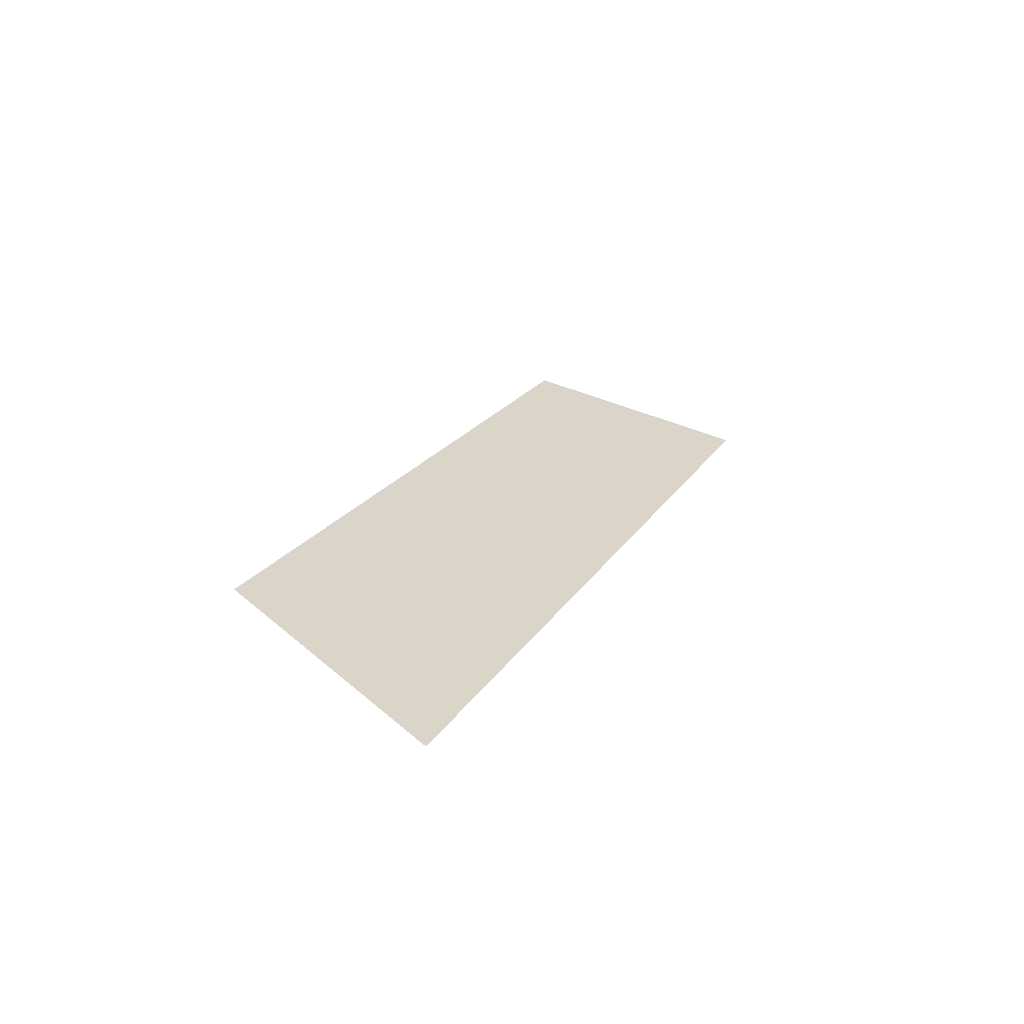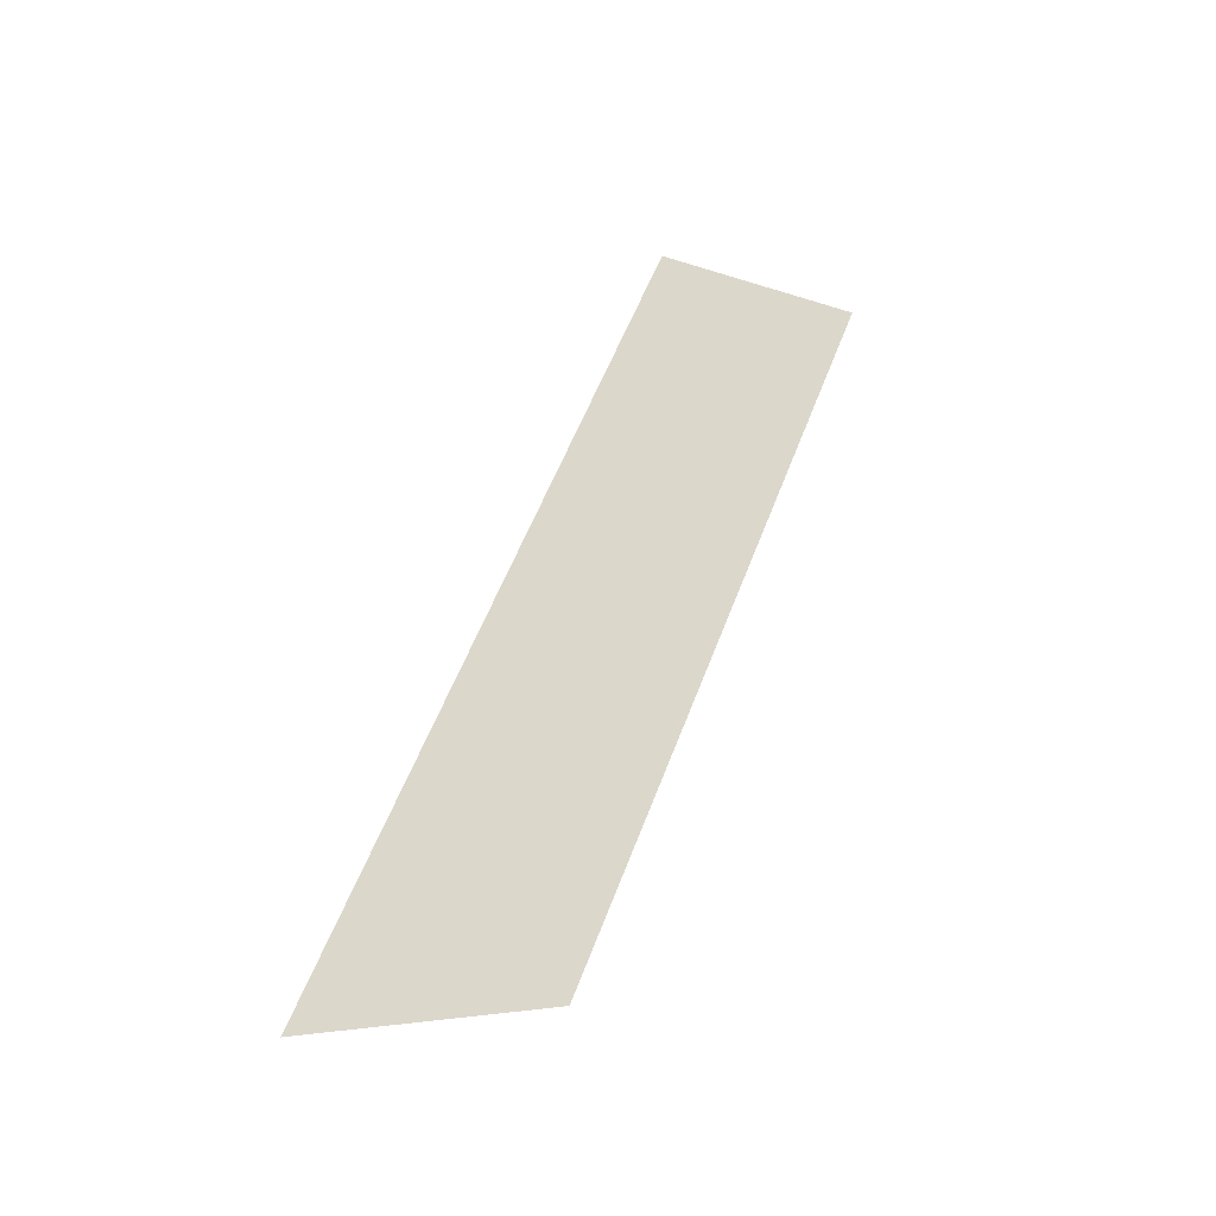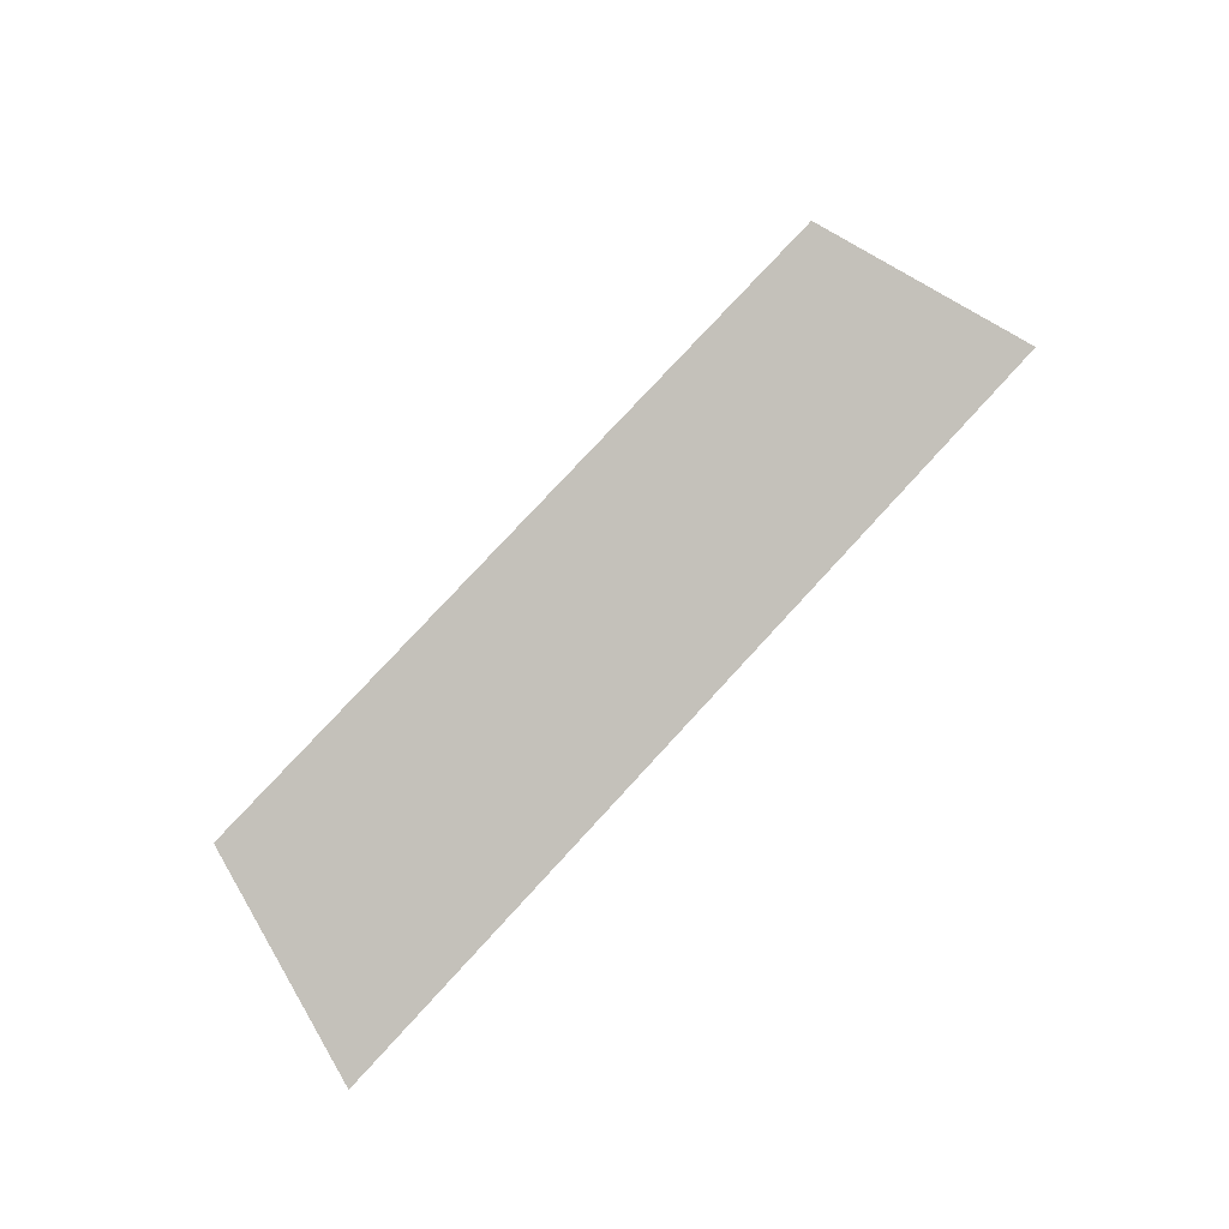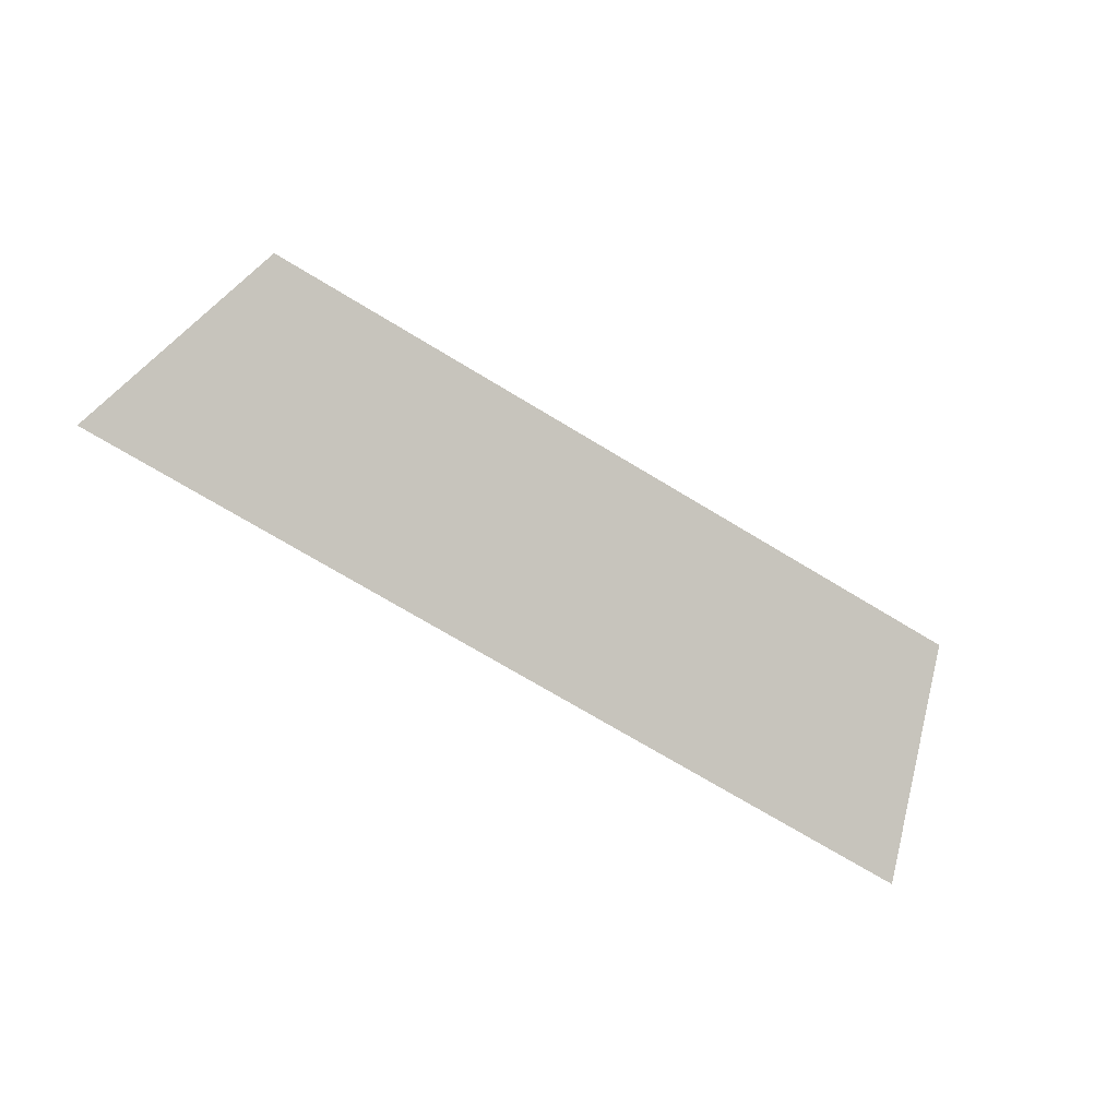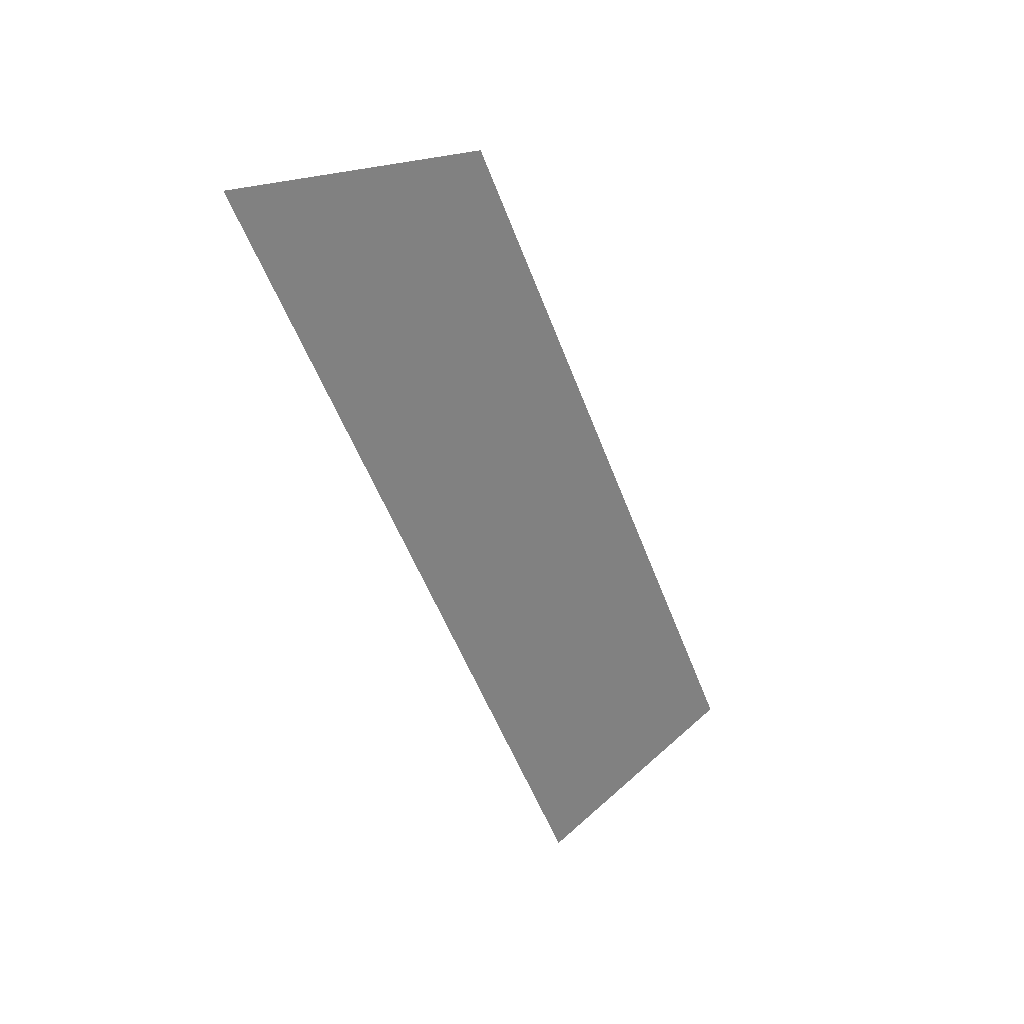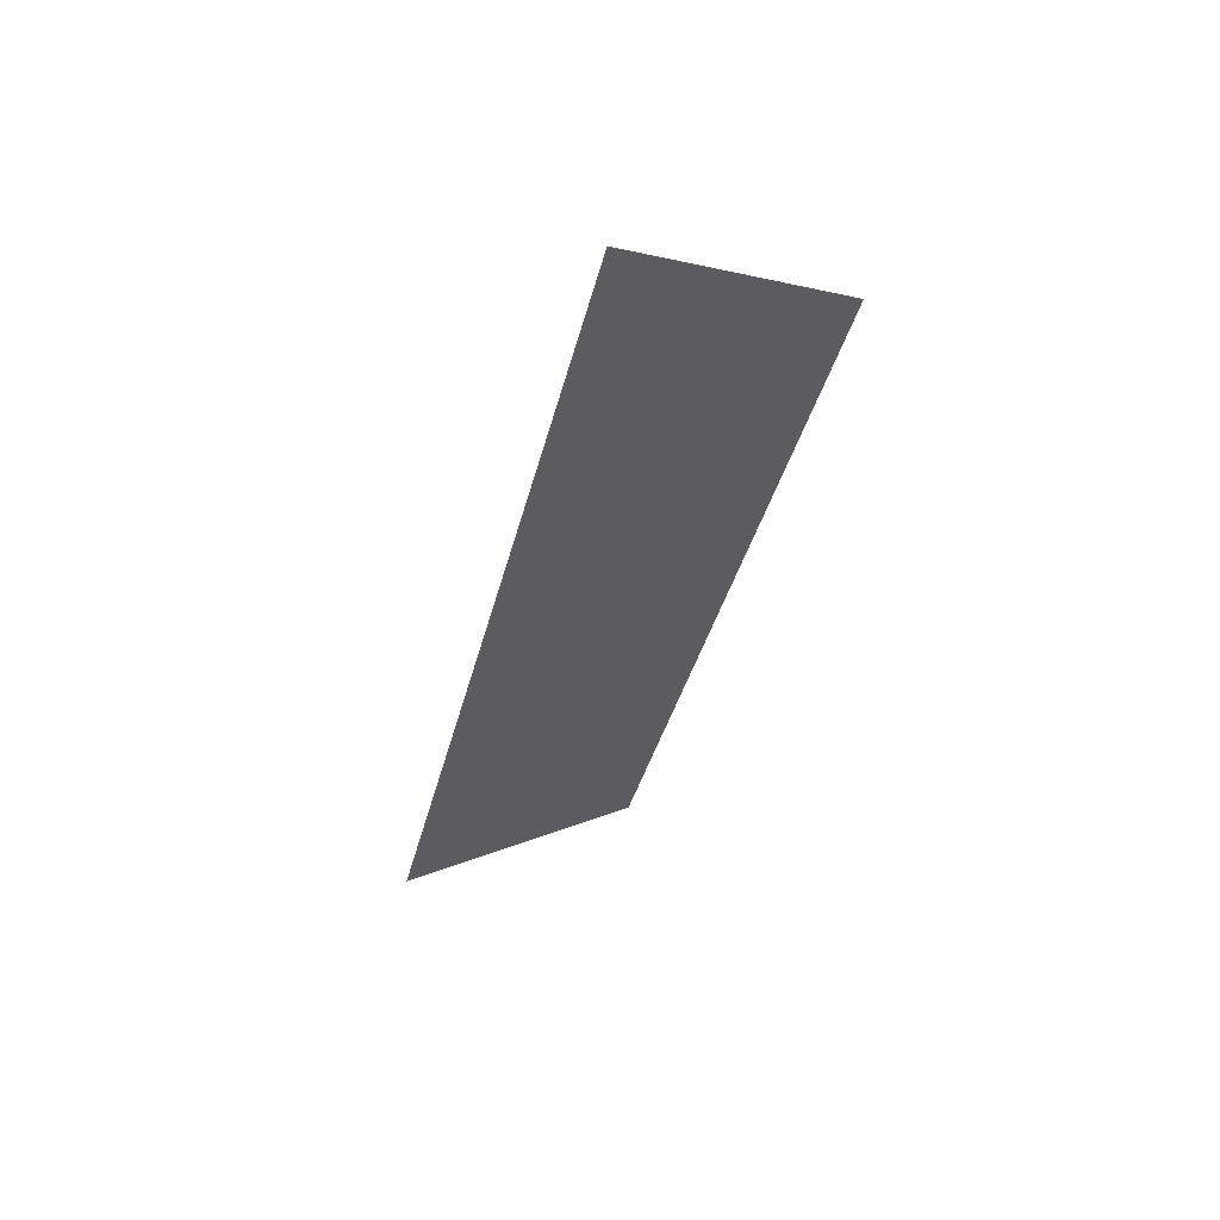
<metadata>
{"format":"obj","ext":"obj","renderer":"f3d","projection":"perspective","resolution":1024,"background":"white","views":[{"elev":19.5,"azim":-67.9,"up":"+Z"},{"elev":55.9,"azim":110.4,"up":"+Z"},{"elev":78.3,"azim":-47.3,"up":"+Z"},{"elev":-72.8,"azim":148.9,"up":"+Z"},{"elev":-53.7,"azim":110.4,"up":"+Z"},{"elev":-37.1,"azim":76.7,"up":"+Z"}]}
</metadata>
<code>
o Group10/mesh8/mesh8-geometry#mesh8-geometry
v 0.3578 0.08065 -0.1514
v 0.4335 0.06077 -0.1582
v 0.351 0.06077 -0.1582
v 0.4267 0.08065 -0.1514
f 1 2 3
f 2 1 4
f 3 2 1
f 4 1 2

</code>
